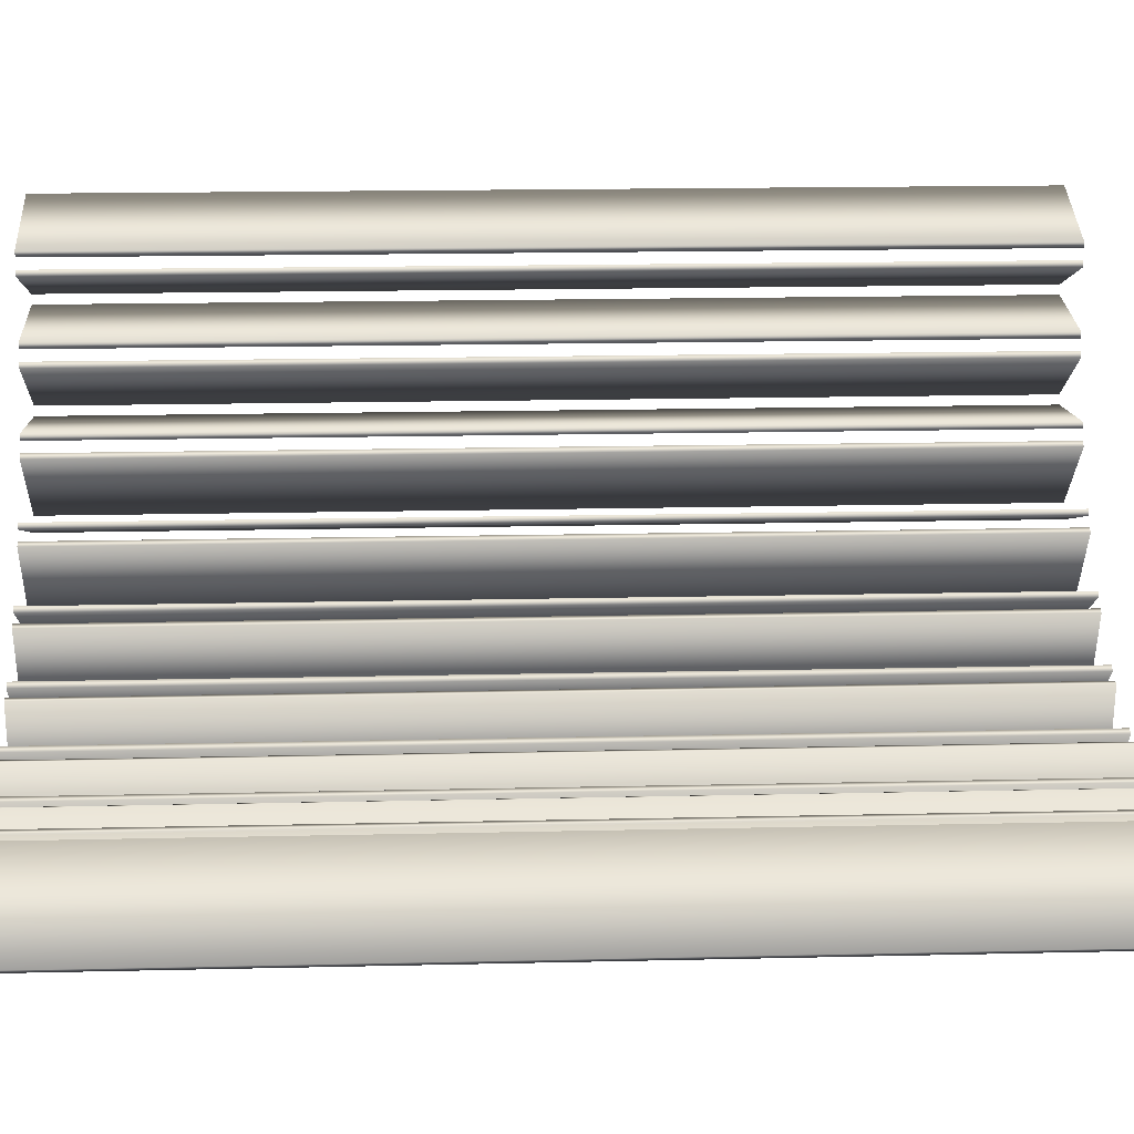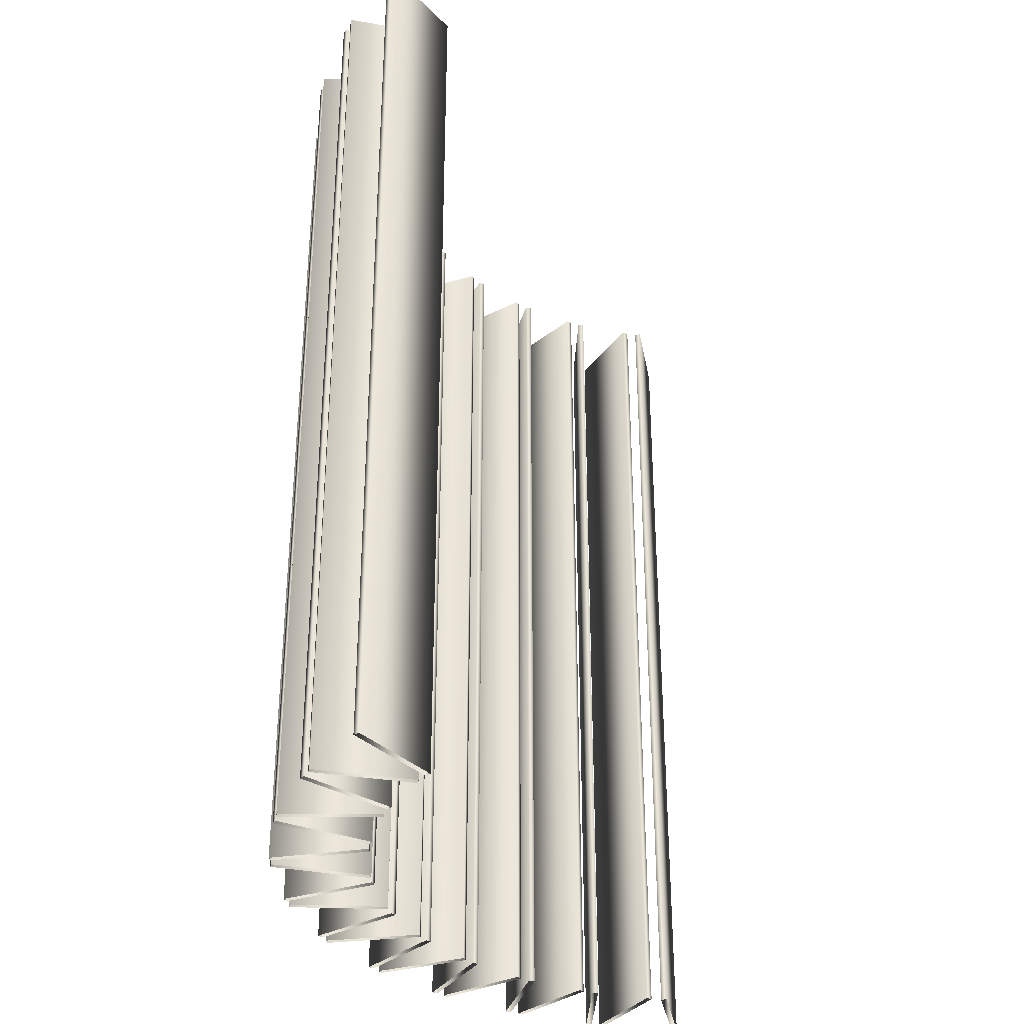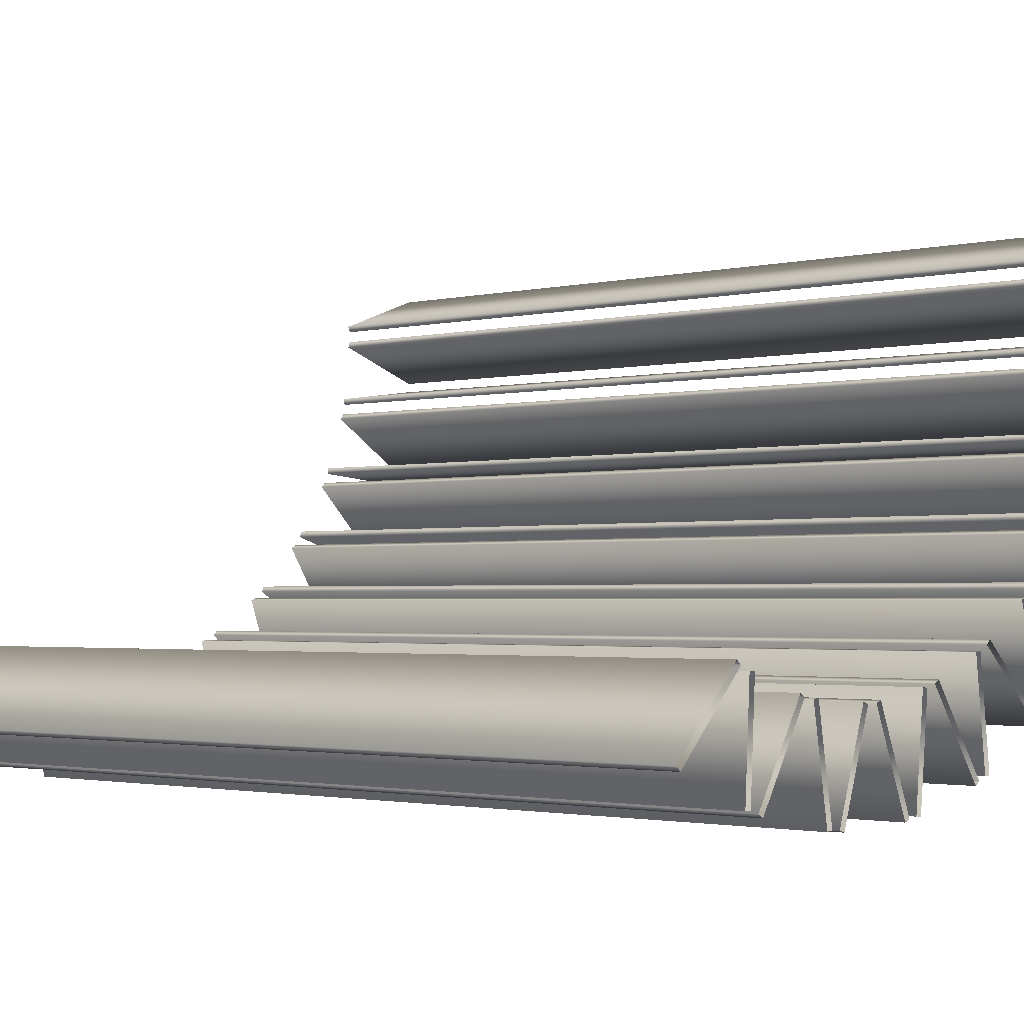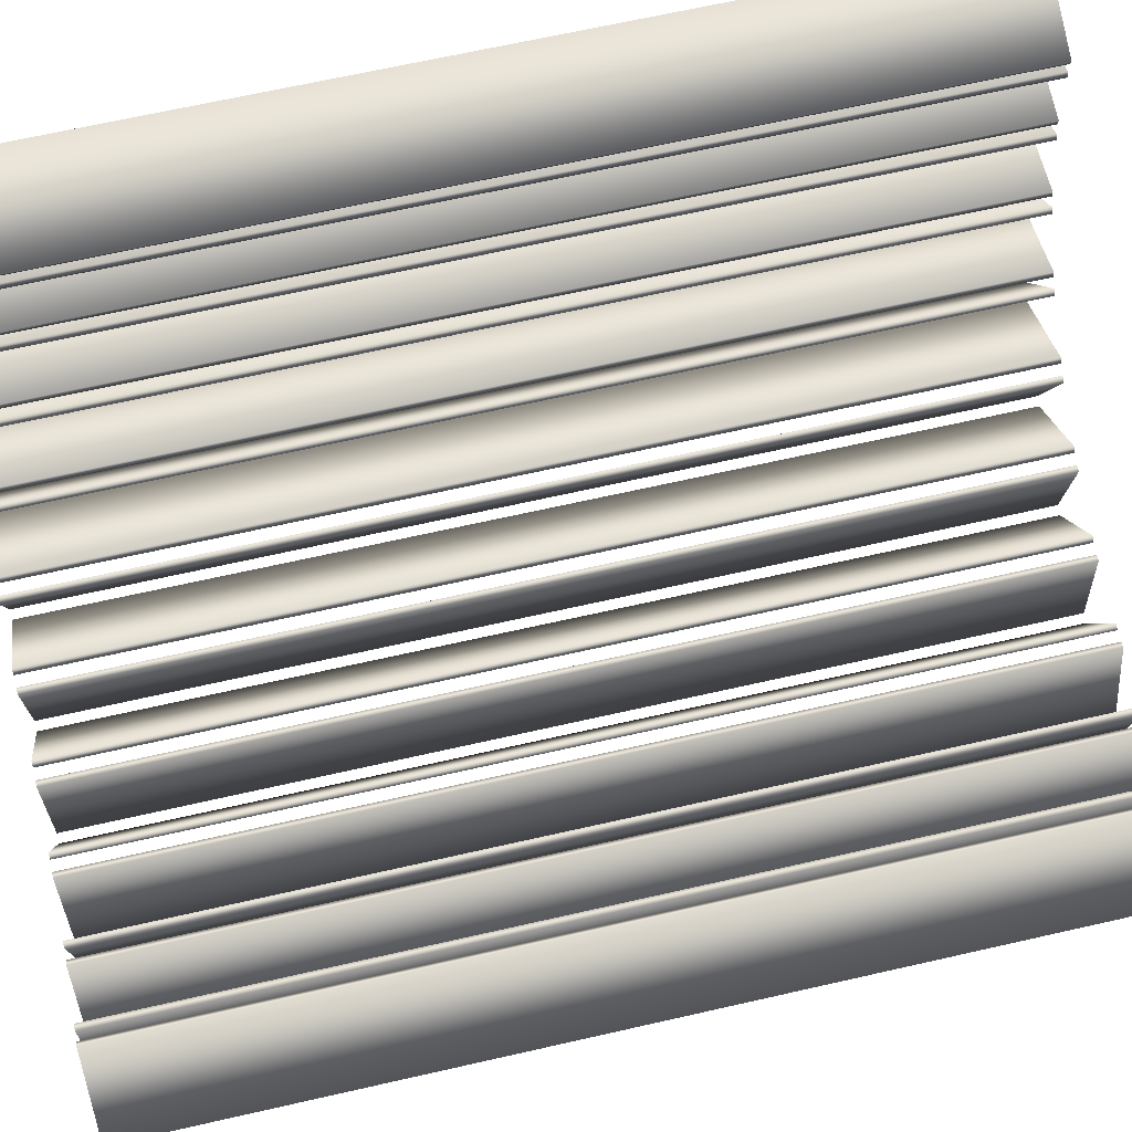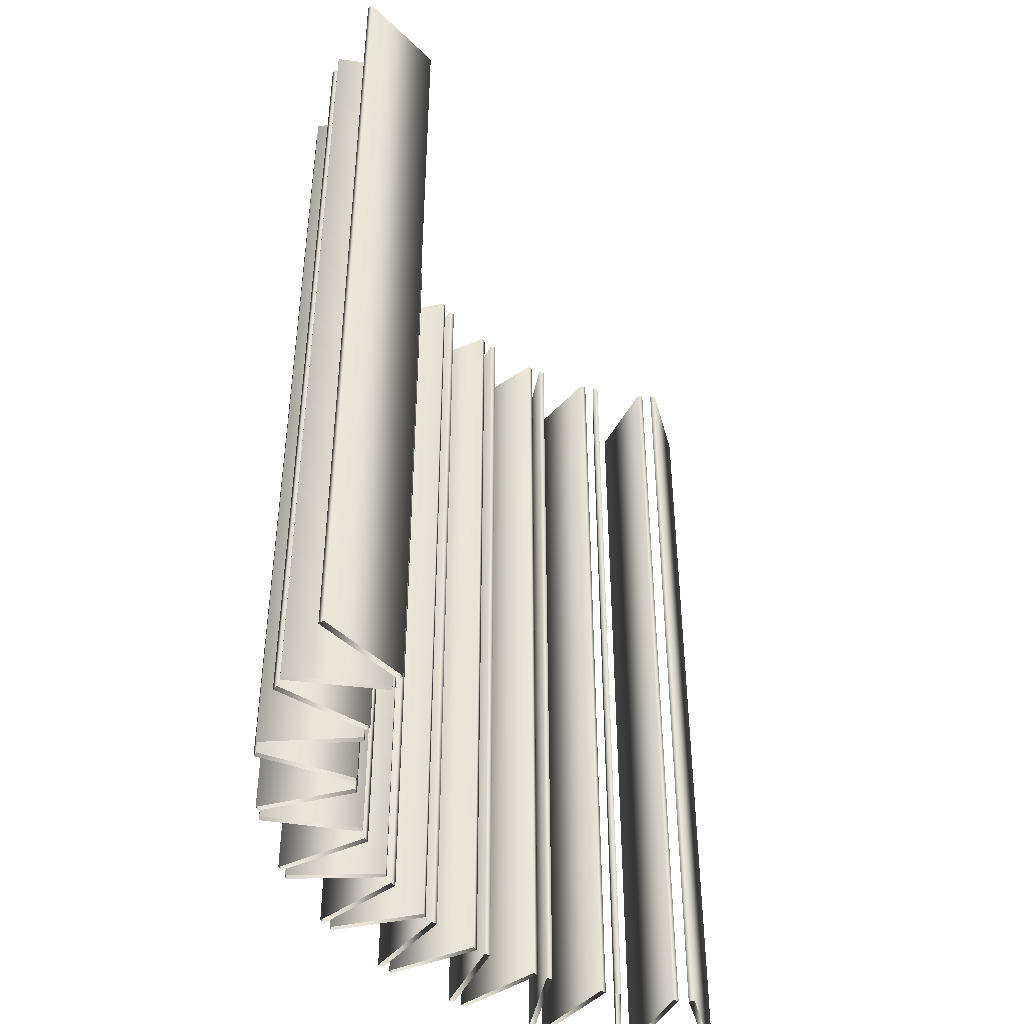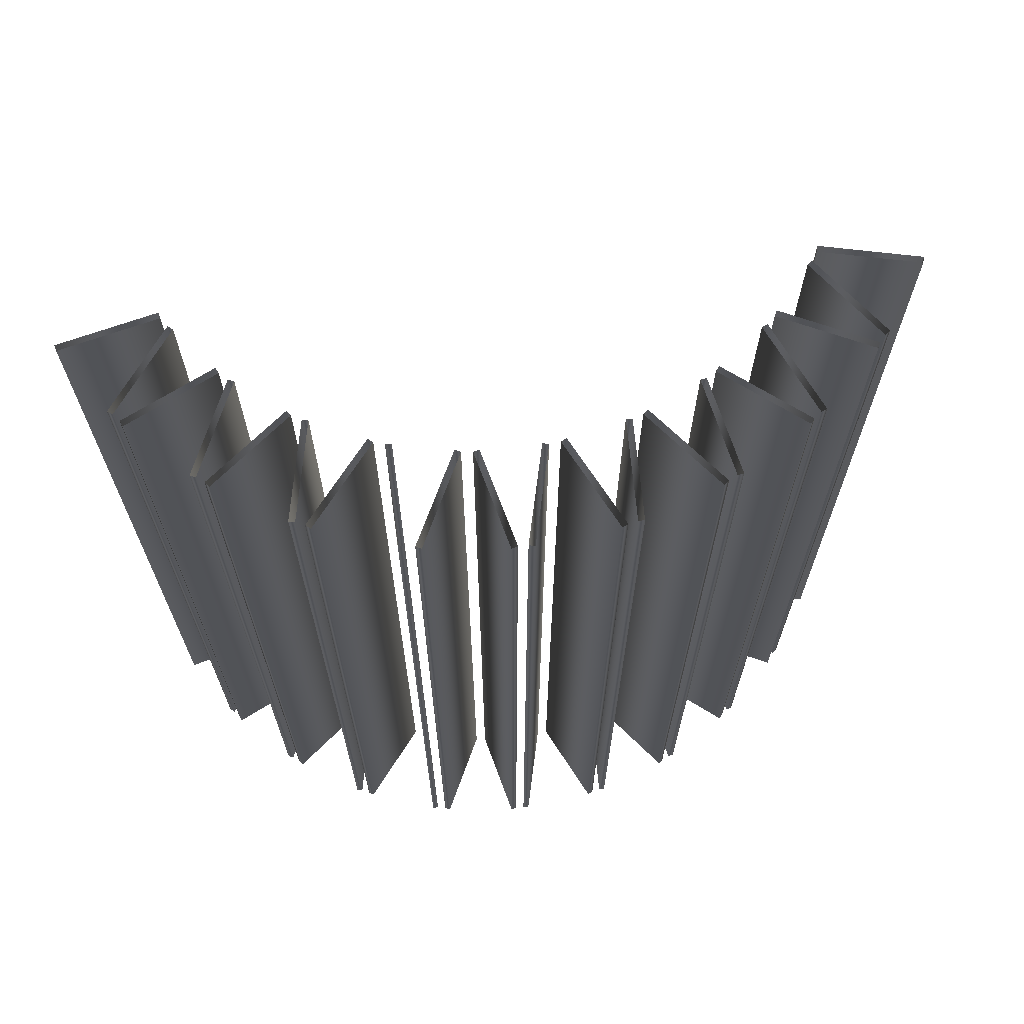
<metadata>
{"format":"obj","ext":"obj","renderer":"f3d","projection":"perspective","resolution":1024,"background":"white","views":[{"elev":16.8,"azim":-92.7,"up":"+Z"},{"elev":-33.0,"azim":-100.0,"up":"+Y"},{"elev":-1.9,"azim":-47.4,"up":"+Z"},{"elev":67.4,"azim":-102.8,"up":"+Z"},{"elev":-43.5,"azim":-95.4,"up":"+Y"},{"elev":68.0,"azim":140.1,"up":"+Y"}]}
</metadata>
<code>
v 1.473 3 -0.1276
v 1.473 0 -0.1276
v 1.473 3 0.1276
v 1.473 0 0.1276
v 1.466 3 -0.1464
v 1.466 0 -0.1464
v 1.466 3 0.1464
v 1.466 0 0.1464
v 1.465 3 -0.1962
v 1.465 0 -0.1962
v 1.462 3 -0.1764
v 1.462 0 -0.1764
v 1.409 3 -0.4453
v 1.409 0 -0.4453
v 1.399 3 -0.4622
v 1.399 0 -0.4622
v 1.389 3 -0.4907
v 1.389 0 -0.4907
v 1.387 3 -0.5106
v 1.387 0 -0.5106
v 1.279 3 -0.7417
v 1.279 0 -0.7417
v 1.264 3 -0.7557
v 1.264 0 -0.7557
v 1.249 3 -0.7815
v 1.249 0 -0.7815
v 1.243 3 -0.8005
v 1.243 0 -0.8005
v 1.172 3 -0.01749
v 1.172 0 -0.01749
v 1.172 3 0.01749
v 1.172 0 0.01749
v 1.165 3 -0.03627
v 1.165 0 -0.03627
v 1.165 3 0.03627
v 1.165 0 0.03627
v 1.148 3 -0.2382
v 1.148 0 -0.2382
v 1.145 3 -0.2184
v 1.145 0 -0.2184
v 1.14 3 -0.2724
v 1.14 0 -0.2724
v 1.129 3 -0.2892
v 1.129 0 -0.2892
v 1.086 3 -1.002
v 1.086 0 -1.002
v 1.07 3 -0.4626
v 1.07 0 -0.4626
v 1.069 3 -1.013
v 1.069 0 -1.013
v 1.068 3 -0.4825
v 1.068 0 -0.4825
v 1.053 3 -0.5142
v 1.053 0 -0.5142
v 1.048 3 -1.035
v 1.048 0 -1.035
v 1.039 3 -0.5283
v 1.039 0 -0.5283
v 1.038 3 -1.052
v 1.038 0 -1.052
v 0.9435 3 -0.6846
v 0.9435 0 -0.6846
v 0.9375 3 -0.7036
v 0.9375 0 -0.7036
v 0.9161 3 -0.7313
v 0.9161 0 -0.7313
v 0.8991 3 -0.7419
v 0.8991 0 -0.7419
v 0.8418 3 -1.215
v 0.8418 0 -1.215
v 0.823 3 -1.222
v 0.823 0 -1.222
v 0.7978 3 -1.238
v 0.7978 0 -1.238
v 0.7842 3 -1.253
v 0.7842 0 -1.253
v 0.7718 3 -0.8737
v 0.7718 0 -0.8737
v 0.7617 3 -0.891
v 0.7617 0 -0.891
v 0.7348 3 -0.9133
v 0.7348 0 -0.9133
v 0.7159 3 -0.92
v 0.7159 0 -0.92
v 0.5629 3 -1.021
v 0.5629 0 -1.021
v 0.557 3 -1.369
v 0.557 0 -1.369
v 0.5493 3 -1.035
v 0.5493 0 -1.035
v 0.5371 3 -1.372
v 0.5371 0 -1.372
v 0.5182 3 -1.051
v 0.5182 0 -1.051
v 0.5089 3 -1.382
v 0.5089 0 -1.382
v 0.4983 3 -1.054
v 0.4983 0 -1.054
v 0.4925 3 -1.394
v 0.4925 0 -1.394
v 0.327 3 -1.119
v 0.327 0 -1.119
v 0.3106 3 -1.13
v 0.3106 0 -1.13
v 0.2767 3 -1.139
v 0.2767 0 -1.139
v 0.2568 3 -1.137
v 0.2568 0 -1.137
v 0.2454 3 -1.458
v 0.2454 0 -1.458
v 0.2254 3 -1.456
v 0.2254 0 -1.456
v 0.1956 3 -1.46
v 0.1956 0 -1.46
v 0.1771 3 -1.467
v 0.1771 0 -1.467
v 0.07543 3 -1.163
v 0.07543 0 -1.163
v 0.05689 3 -1.171
v 0.05689 0 -1.171
v 0.02192 3 -1.172
v 0.02192 0 -1.172
v 0.002925 3 -1.166
v 0.002925 0 -1.166
v -0.07805 3 -1.476
v -0.07805 0 -1.476
v -0.09705 3 -1.47
v -0.09705 0 -1.47
v -0.1271 3 -1.467
v -0.1271 0 -1.467
v -0.1468 3 -1.471
v -0.1468 0 -1.471
v -0.1798 3 -1.152
v -0.1798 0 -1.152
v -0.1995 3 -1.155
v -0.1995 0 -1.155
v -0.2339 3 -1.149
v -0.2339 0 -1.149
v -0.2511 3 -1.138
v -0.2511 0 -1.138
v -0.3977 3 -1.424
v -0.3977 0 -1.424
v -0.4149 3 -1.413
v -0.4149 0 -1.413
v -0.4264 3 -1.085
v -0.4264 0 -1.085
v -0.4437 3 -1.405
v -0.4437 0 -1.405
v -0.4463 3 -1.084
v -0.4463 0 -1.084
v -0.4637 3 -1.403
v -0.4637 0 -1.403
v -0.4785 3 -1.07
v -0.4785 0 -1.07
v -0.493 3 -1.056
v -0.493 0 -1.056
v -0.6983 3 -1.303
v -0.6983 0 -1.303
v -0.7128 3 -1.289
v -0.7128 0 -1.289
f 6 34 33 5
f 34 30 29 33
f 30 2 1 29
f 2 6 5 1
f 16 44 43 15
f 44 42 41 43
f 42 14 13 41
f 14 16 15 13
f 24 58 57 23
f 58 54 53 57
f 54 22 21 53
f 22 24 23 21
f 50 68 67 49
f 68 66 65 67
f 66 46 45 65
f 46 50 49 45
f 72 84 83 71
f 84 82 81 83
f 82 70 69 81
f 70 72 71 69
f 92 98 97 91
f 98 94 93 97
f 94 88 87 93
f 88 92 91 87
f 112 108 107 111
f 108 106 105 107
f 106 110 109 105
f 110 112 111 109
f 128 124 123 127
f 124 122 121 123
f 122 126 125 121
f 126 128 127 125
f 144 140 139 143
f 140 138 137 139
f 138 142 141 137
f 142 144 143 141
f 160 156 155 159
f 156 154 153 155
f 154 158 157 153
f 158 160 159 157
f 8 4 3 7
f 4 32 31 3
f 32 36 35 31
f 36 8 7 35
f 12 10 9 11
f 10 38 37 9
f 38 40 39 37
f 40 12 11 39
f 18 20 19 17
f 20 52 51 19
f 52 48 47 51
f 48 18 17 47
f 26 28 27 25
f 28 64 63 27
f 64 62 61 63
f 62 26 25 61
f 56 60 59 55
f 60 80 79 59
f 80 78 77 79
f 78 56 55 77
f 74 76 75 73
f 76 90 89 75
f 90 86 85 89
f 86 74 73 85
f 96 100 99 95
f 100 104 103 99
f 104 102 101 103
f 102 96 95 101
f 114 116 115 113
f 116 120 119 115
f 120 118 117 119
f 118 114 113 117
f 130 132 131 129
f 132 136 135 131
f 136 134 133 135
f 134 130 129 133
f 148 152 151 147
f 152 150 149 151
f 150 146 145 149
f 146 148 147 145

</code>
